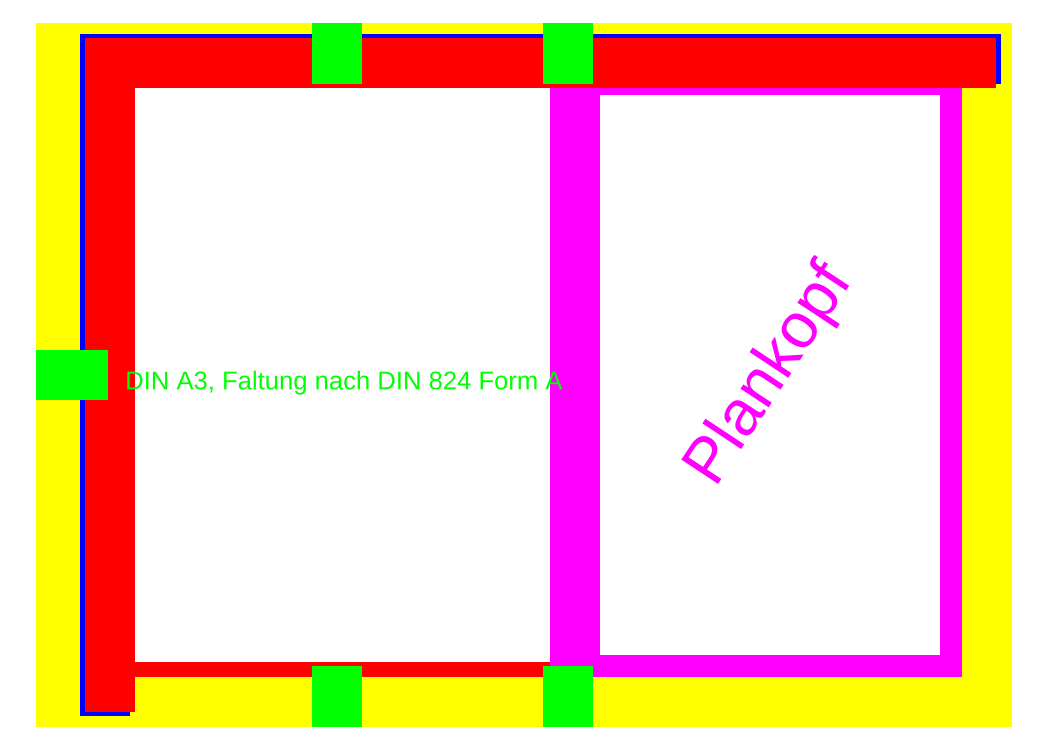
<metadata>
{"format":"dxf","ext":"dxf","renderer":"ezdxf+matplotlib","layout":"modelspace","background":"white","min_lineweight":24,"dpi":150}
</metadata>
<code>
0
SECTION
2
ENTITIES
0
LINE
8
Planecken
10
421
20
5.14e-14
30
0
11
421
21
10
31
0
0
LINE
8
Planecken
10
421
20
10
30
0
11
426
21
10
31
0
0
LINE
8
Planecken
10
426
20
10
30
0
11
426
21
5
31
0
0
LINE
8
Planecken
10
426
20
5
30
0
11
431
21
5
31
0
0
LINE
8
Planecken
10
431
20
5
30
0
11
431
21
5.14e-14
31
0
0
LINE
8
Planecken
10
421
20
5.14e-14
30
0
11
431
21
5.14e-14
31
0
0
HATCH
8
Planecken
10
0
20
0
30
0
210
0
220
0
230
1
2
SOLID
70
1
71
0
91
1
92
1
93
6
72
1
10
421
20
5.14e-14
11
421
21
10
72
1
10
421
20
10
11
426
21
10
72
1
10
426
20
10
11
426
21
5
72
1
10
426
20
5
11
431
21
5
72
1
10
431
20
5
11
431
21
5.14e-14
72
1
10
431
20
5.14e-14
11
421
21
5.14e-14
97
0
75
0
76
1
98
0
0
LINE
8
Planecken
10
431
20
297
30
0
11
431
21
292
31
0
0
LINE
8
Planecken
10
431
20
292
30
0
11
426
21
292
31
0
0
LINE
8
Planecken
10
426
20
292
30
0
11
426
21
287
31
0
0
LINE
8
Planecken
10
426
20
287
30
0
11
421
21
287
31
0
0
HATCH
8
Planecken
10
0
20
0
30
0
210
0
220
0
230
1
2
SOLID
70
1
71
0
91
1
92
1
93
6
72
1
10
431
20
297
11
431
21
292
72
1
10
431
20
292
11
426
21
292
72
1
10
426
20
292
11
426
21
287
72
1
10
426
20
287
11
421
21
287
72
1
10
421
20
287
11
421
21
297
72
1
10
421
20
297
11
431
21
297
97
0
75
0
76
1
98
0
0
LINE
8
Planecken
10
831
20
297
30
0
11
841
21
297
31
0
0
LINE
8
Planecken
10
841
20
297
30
0
11
841
21
287
31
0
0
LINE
8
Planecken
10
841
20
287
30
0
11
836
21
287
31
0
0
LINE
8
Planecken
10
836
20
287
30
0
11
836
21
292
31
0
0
LINE
8
Planecken
10
836
20
292
30
0
11
831
21
292
31
0
0
LINE
8
Planecken
10
831
20
292
30
0
11
831
21
297
31
0
0
HATCH
8
Planecken
10
0
20
0
30
0
210
0
220
0
230
1
2
SOLID
70
1
71
0
91
1
92
1
93
6
72
1
10
831
20
297
11
841
21
297
72
1
10
841
20
297
11
841
21
287
72
1
10
841
20
287
11
836
21
287
72
1
10
836
20
287
11
836
21
292
72
1
10
836
20
292
11
831
21
292
72
1
10
831
20
292
11
831
21
297
97
0
75
0
76
1
98
0
0
LINE
8
Planecken
10
841
20
10
30
0
11
836
21
10
31
0
0
LINE
8
Planecken
10
836
20
10
30
0
11
836
21
5
31
0
0
LINE
8
Planecken
10
836
20
5
30
0
11
831
21
5
31
0
0
LINE
8
Planecken
10
831
20
5
30
0
11
831
21
-0
31
0
0
LINE
8
Planecken
10
831
20
-0
30
0
11
841
21
-0
31
0
0
LINE
8
Planecken
10
841
20
-0
30
0
11
841
21
10
31
0
0
HATCH
8
Planecken
10
0
20
0
30
0
210
0
220
0
230
1
2
SOLID
70
1
71
0
91
1
92
1
93
6
72
1
10
831
20
-0
11
841
21
-0
72
1
10
841
20
-0
11
841
21
10
72
1
10
841
20
10
11
836
21
10
72
1
10
836
20
10
11
836
21
5
72
1
10
836
20
5
11
831
21
5
72
1
10
831
20
5
11
831
21
-0
97
0
75
0
76
1
98
0
0
LINE
8
Zeichnungsrahmen_blau
10
836
20
5
30
0
11
441
21
5
31
0
0
LINE
8
Zeichnungsrahmen_blau
10
836
20
292
30
0
11
836
21
5
31
0
0
LINE
8
Zeichnungsrahmen rot
10
443
20
7
30
0
11
834
21
7
31
0
0
LINE
8
Zeichnungsrahmen rot
10
834
20
7
30
0
11
834
21
290
31
0
0
LINE
8
Plankopf
10
654
20
10
30
0
11
831
21
10
31
0
0
LINE
8
Plankopf
10
654
20
287
30
0
11
831
21
287
31
0
0
LINE
8
Plankopf
10
831
20
287
30
0
11
831
21
10
31
0
0
LINE
8
Plankopf
10
654
20
287
30
0
11
654
21
10
31
0
0
LINE
8
Blattrahmen
10
841
20
297
30
0
11
421
21
297
31
0
0
LINE
8
Blattrahmen
10
421
20
297
30
0
11
421
21
5.14e-14
31
0
0
LINE
8
Blattrahmen
10
841
20
-0
30
0
11
841
21
297
31
0
0
LINE
8
Blattrahmen
10
421
20
5.14e-14
30
0
11
841
21
-0
31
0
0
LINE
8
Zeichnungsrahmen_blau
10
836
20
292
30
0
11
441
21
292
31
0
0
LINE
8
Zeichnungsrahmen_blau
10
441
20
292
30
0
11
441
21
5
31
0
0
LINE
8
Zeichnungsrahmen rot
10
443
20
7
30
0
11
443
21
290
31
0
0
LINE
8
Zeichnungsrahmen rot
10
443
20
290
30
0
11
834
21
290
31
0
0
LINE
8
Faltmarken
10
651
20
292
30
0
11
651
21
297
31
0
0
LINE
8
Faltmarken
10
651
20
5.14e-14
30
0
11
651
21
5
31
0
0
LINE
8
Faltmarken
10
546
20
292
30
0
11
546
21
297
31
0
0
LINE
8
Faltmarken
10
546
20
5.14e-14
30
0
11
546
21
5
31
0
0
LINE
8
Faltmarken
10
421
20
148.5
30
0
11
431
21
148.5
31
0
0
MTEXT
8
Plankopf
10
742.5
20
148.5
30
0
40
20
41
0
71
5
72
1
1
Plankopf
7
textstyle0
50
56.5
73
2
44
1
0
MTEXT
8
Text
10
450
20
150
30
0
40
8
41
0
71
1
72
1
1
DIN A3, Faltung nach DIN 824 Form A
7
textstyle1
50
0
73
2
44
1
0
ENDSEC
0
EOF

</code>
